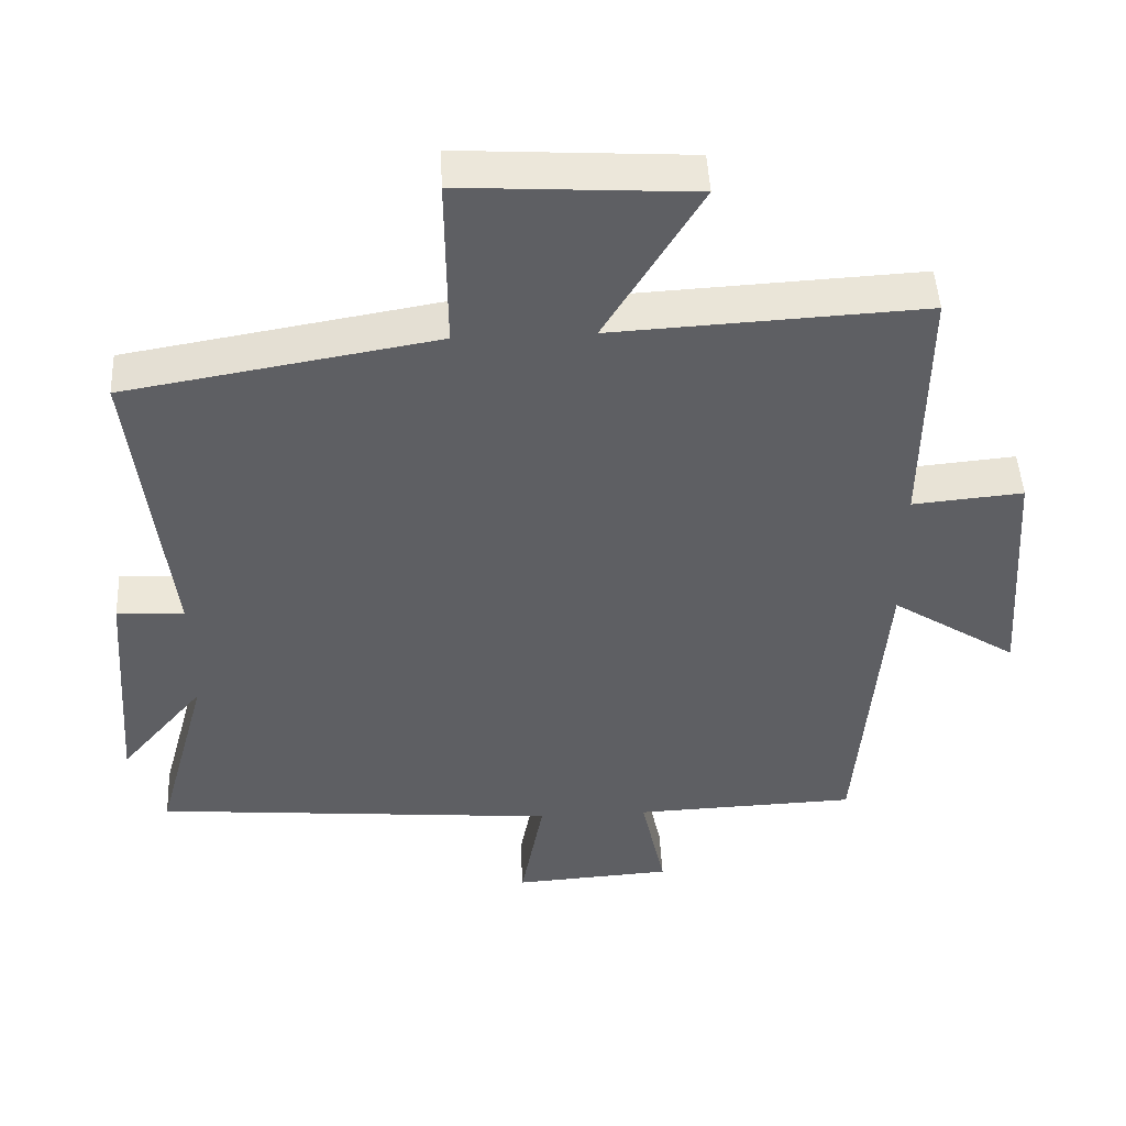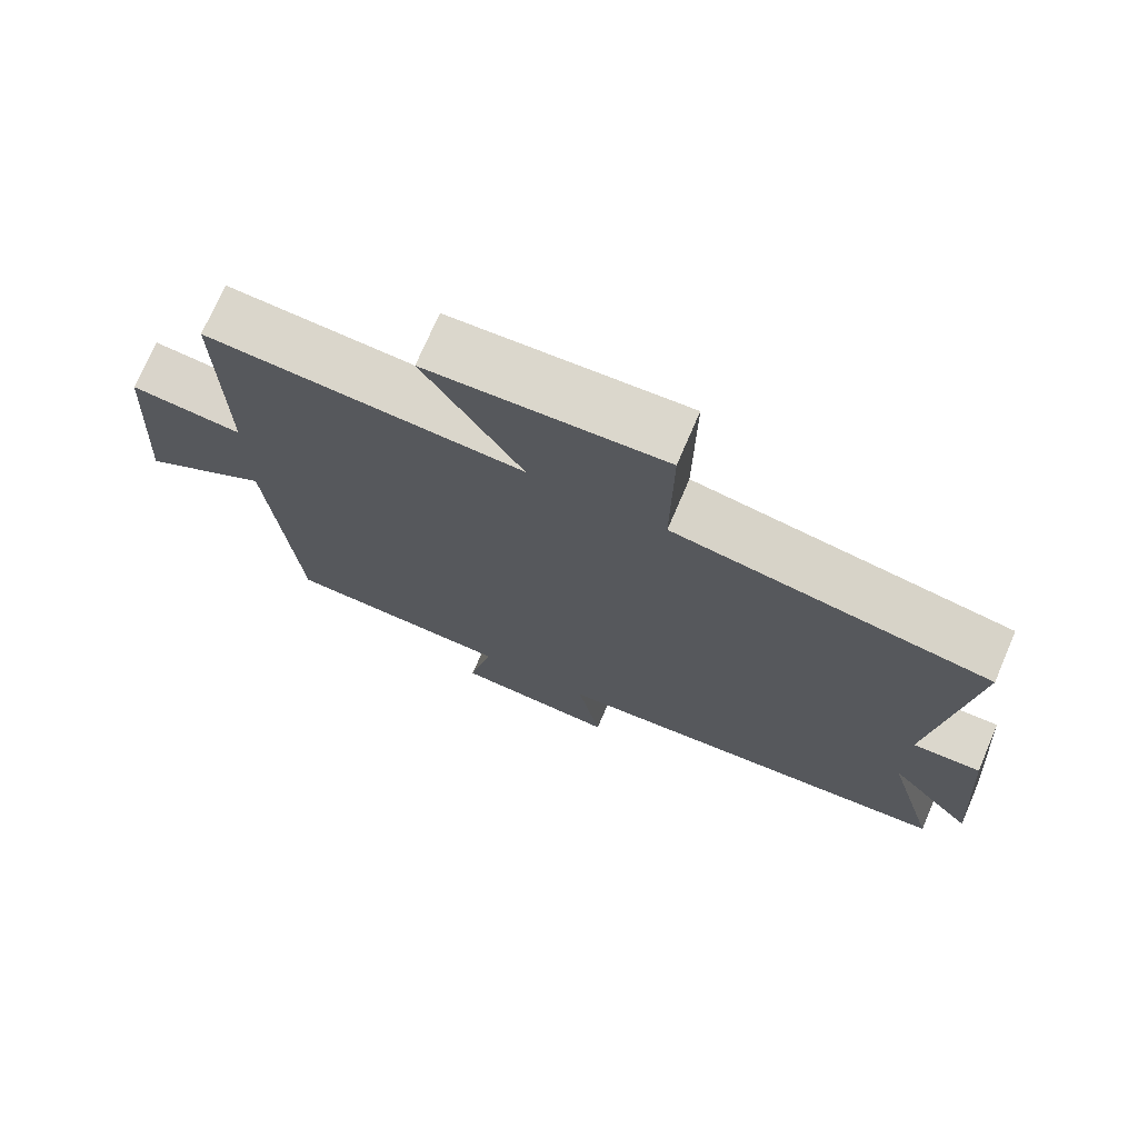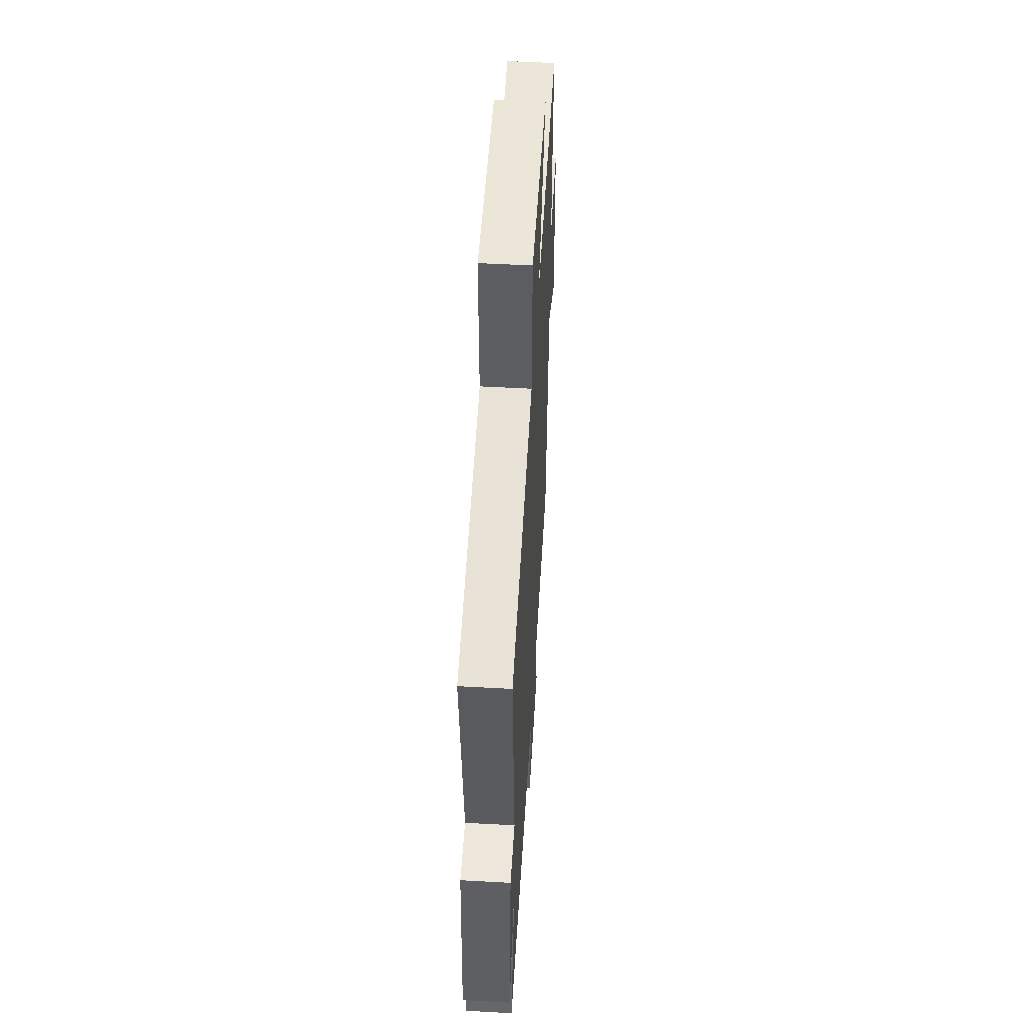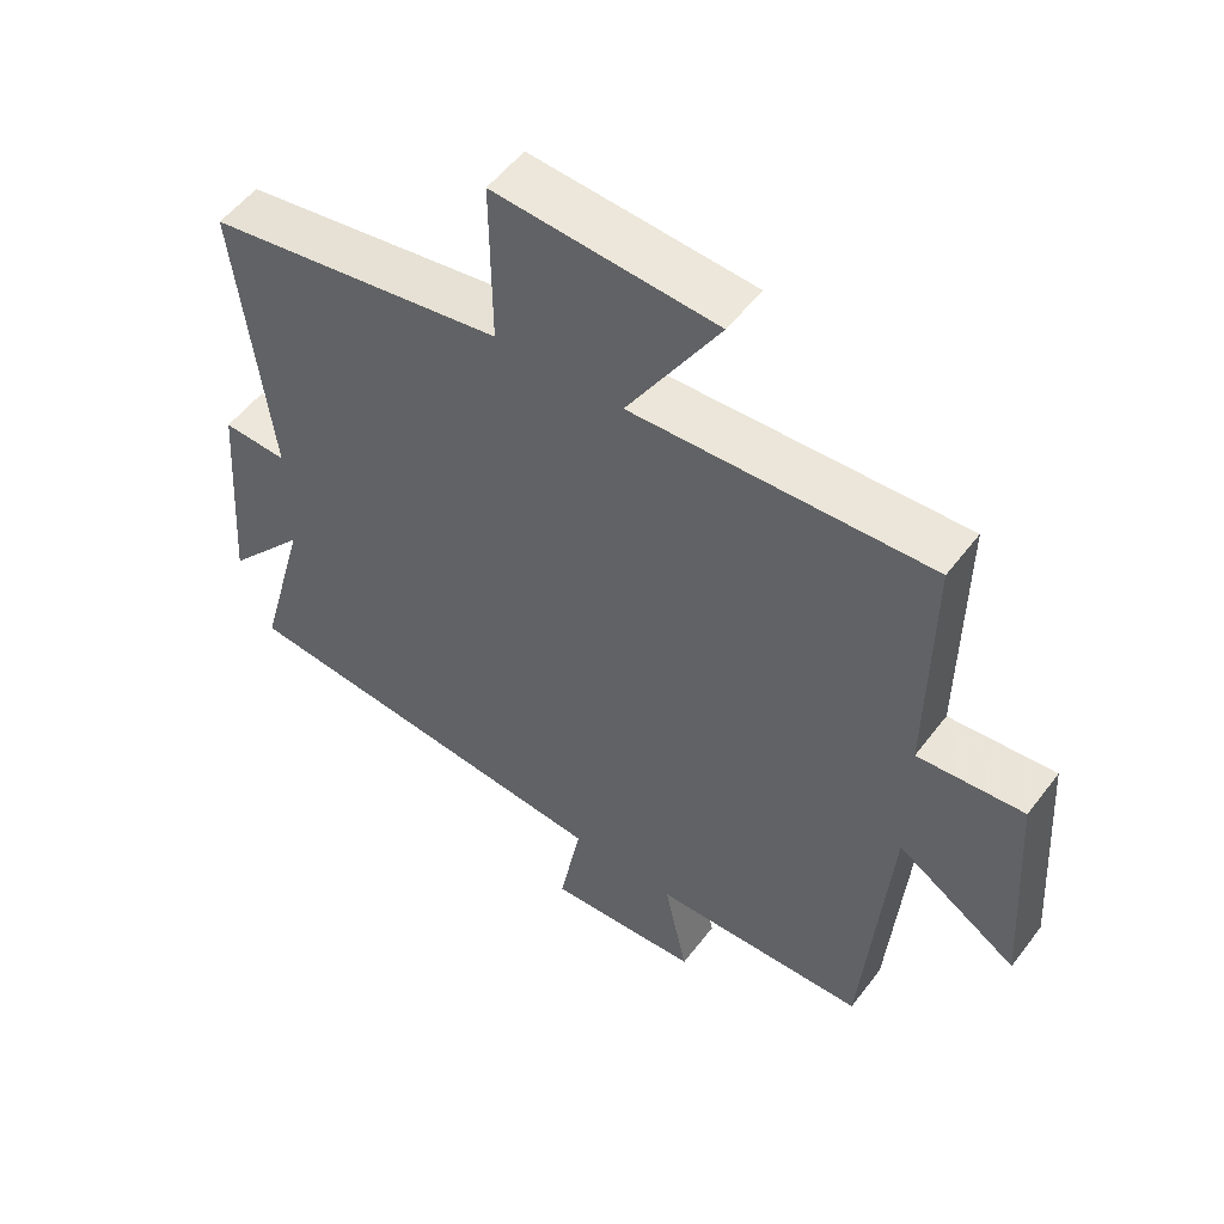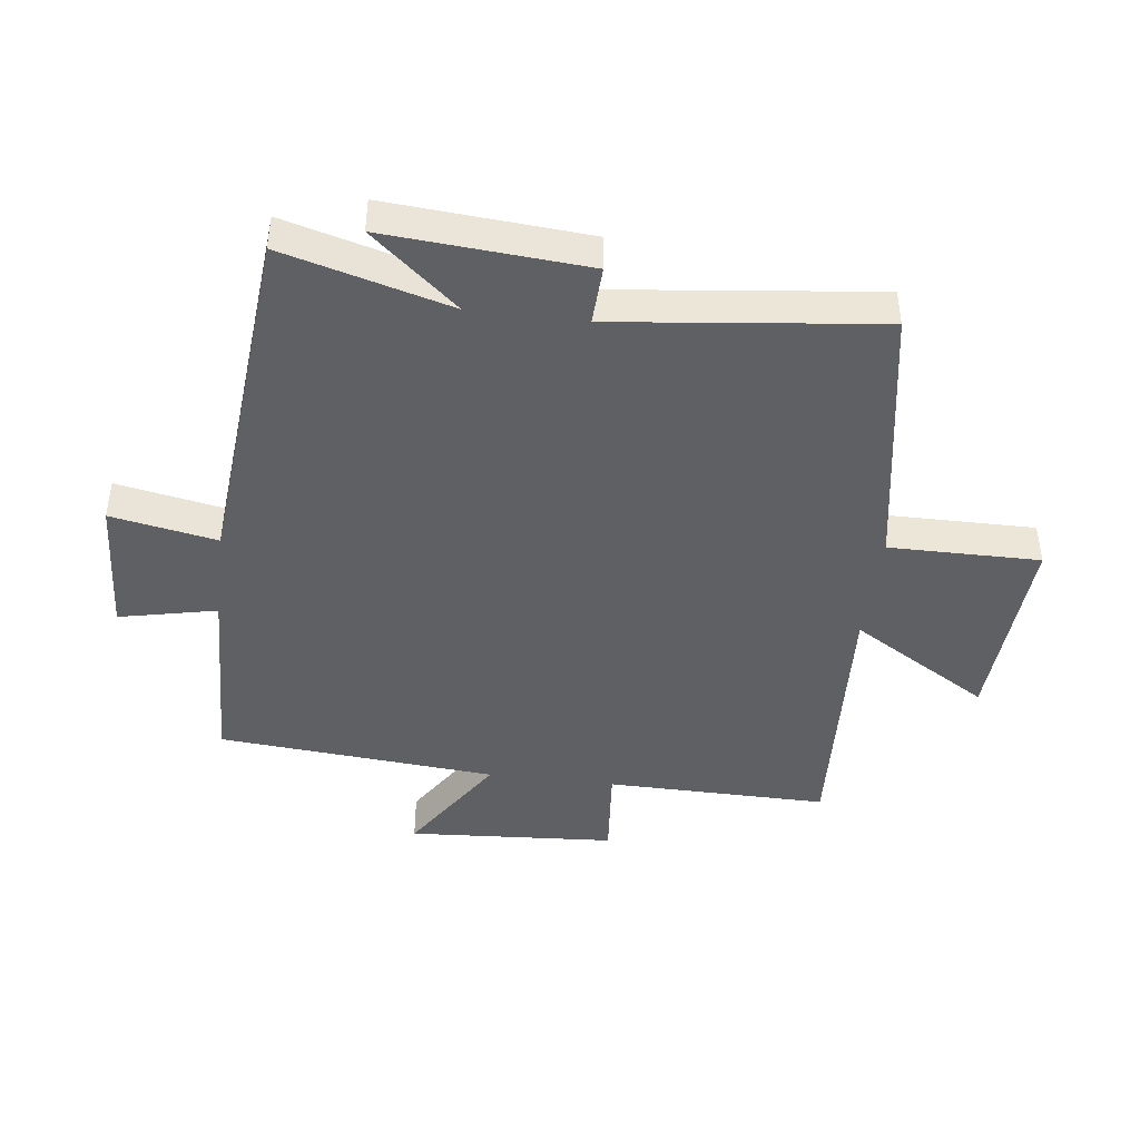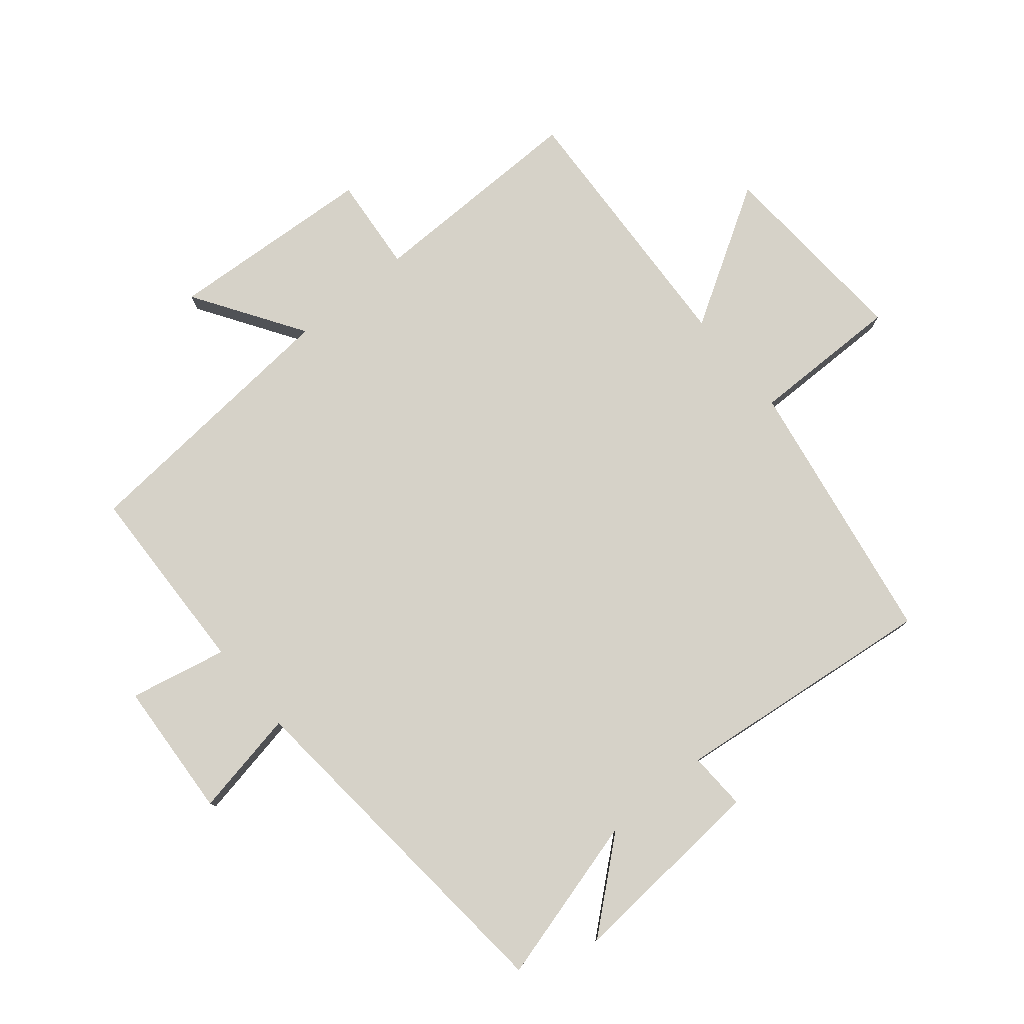
<metadata>
{"format":"obj","ext":"obj","renderer":"f3d","projection":"perspective","resolution":1024,"background":"white","views":[{"elev":47.5,"azim":-2.9,"up":"+Z"},{"elev":73.4,"azim":-156.8,"up":"+Z"},{"elev":52.6,"azim":-86.6,"up":"+Z"},{"elev":53.6,"azim":36.3,"up":"+Z"},{"elev":-44.0,"azim":-97.1,"up":"+Y"},{"elev":78.2,"azim":-129.7,"up":"+Y"}]}
</metadata>
<code>
v 0.463 0.07 -0.489
v 0.151 0.07 -0.5
v 0.185 0.07 -0.657
v -0.037 0.07 -0.671
v -0.005 0.07 -0.5
v -0.573 0.07 -0.449
v -0.5 0.07 -0.18
v -0.618 0.07 -0.32
v -0.594 0.07 0.004
v -0.5 0.07 0
v -0.549 0.07 0.426
v -0.115 0.07 0.5
v -0.117 0.07 0.743
v 0.205 0.07 0.723
v 0.071 0.07 0.5
v 0.504 0.07 0.523
v 0.5 0.07 0.166
v 0.654 0.07 0.18
v 0.676 0.07 -0.154
v 0.5 0.07 -0.04
v 0.463 0 -0.489
v 0.151 0 -0.5
v 0.185 0 -0.657
v -0.037 0 -0.671
v -0.005 0 -0.5
v -0.573 0 -0.449
v -0.5 0 -0.18
v -0.618 0 -0.32
v -0.594 0 0.004
v -0.5 0 0
v -0.549 0 0.426
v -0.115 0 0.5
v -0.117 0 0.743
v 0.205 0 0.723
v 0.071 0 0.5
v 0.504 0 0.523
v 0.5 0 0.166
v 0.654 0 0.18
v 0.676 0 -0.154
v 0.5 0 -0.04
f 17 18 19 20
f 17 20 1 2
f 15 16 17 2
f 12 13 14 15
f 12 15 2
f 11 12 2
f 10 11 2
f 7 8 9 10
f 7 10 2
f 5 6 7 2
f 2 3 4 5
f 40 39 38 37
f 22 21 40 37
f 22 37 36 35
f 35 34 33 32
f 22 35 32
f 22 32 31
f 22 31 30
f 30 29 28 27
f 22 30 27
f 22 27 26 25
f 25 24 23 22
f 1 21 22 2
f 2 22 23 3
f 3 23 24 4
f 4 24 25 5
f 5 25 26 6
f 6 26 27 7
f 7 27 28 8
f 8 28 29 9
f 9 29 30 10
f 10 30 31 11
f 11 31 32 12
f 12 32 33 13
f 13 33 34 14
f 14 34 35 15
f 15 35 36 16
f 16 36 37 17
f 17 37 38 18
f 18 38 39 19
f 19 39 40 20
f 20 40 21 1

</code>
